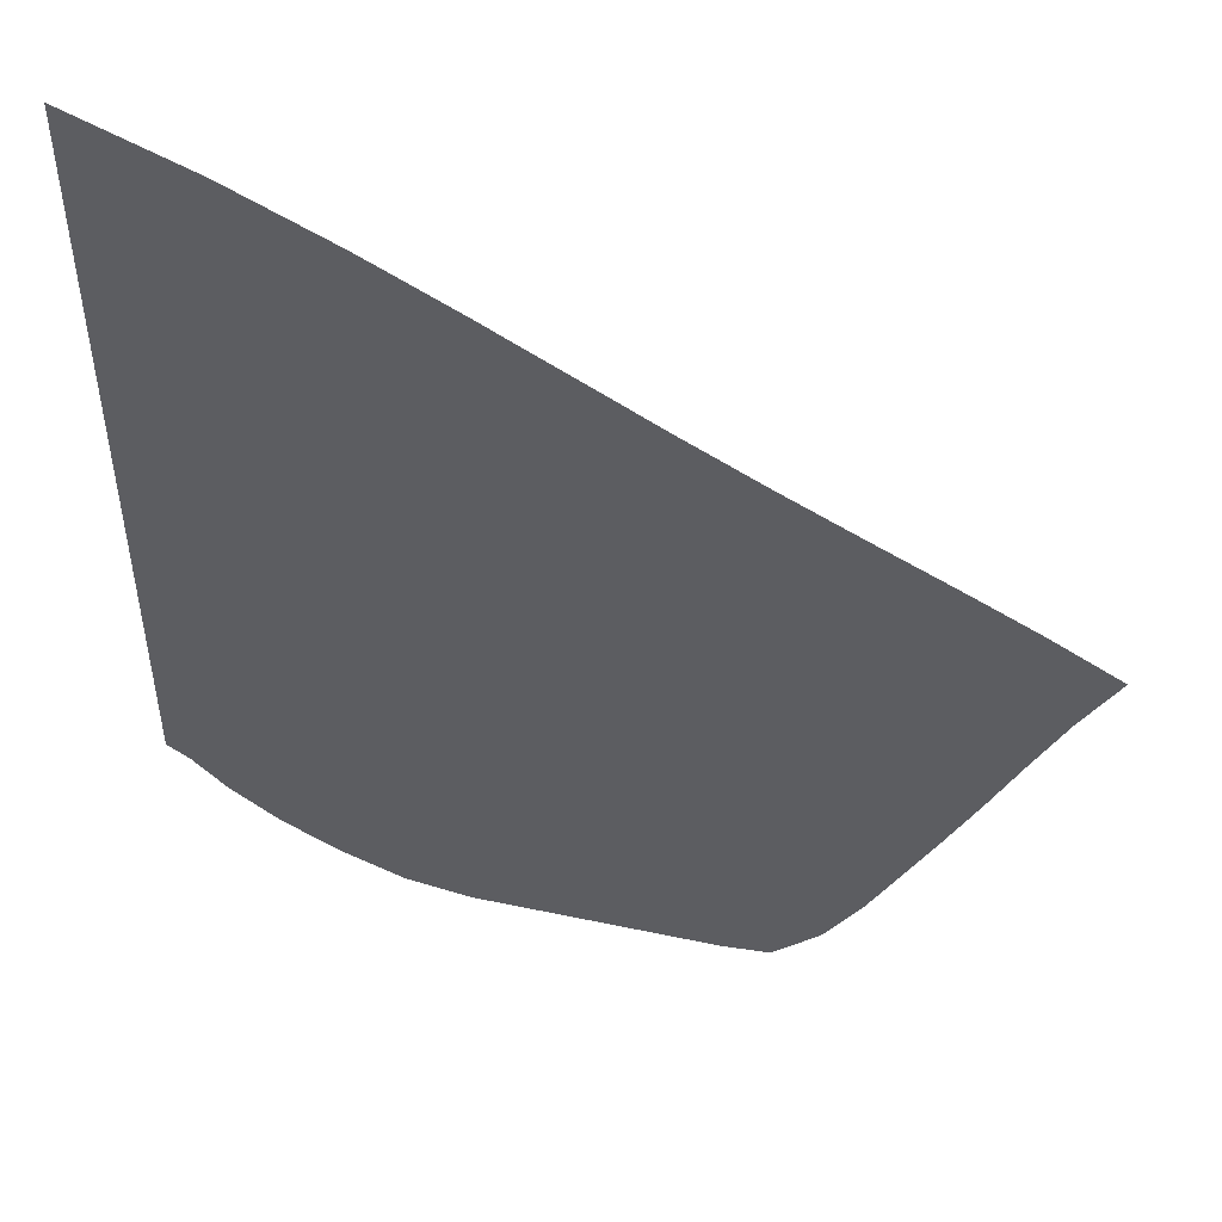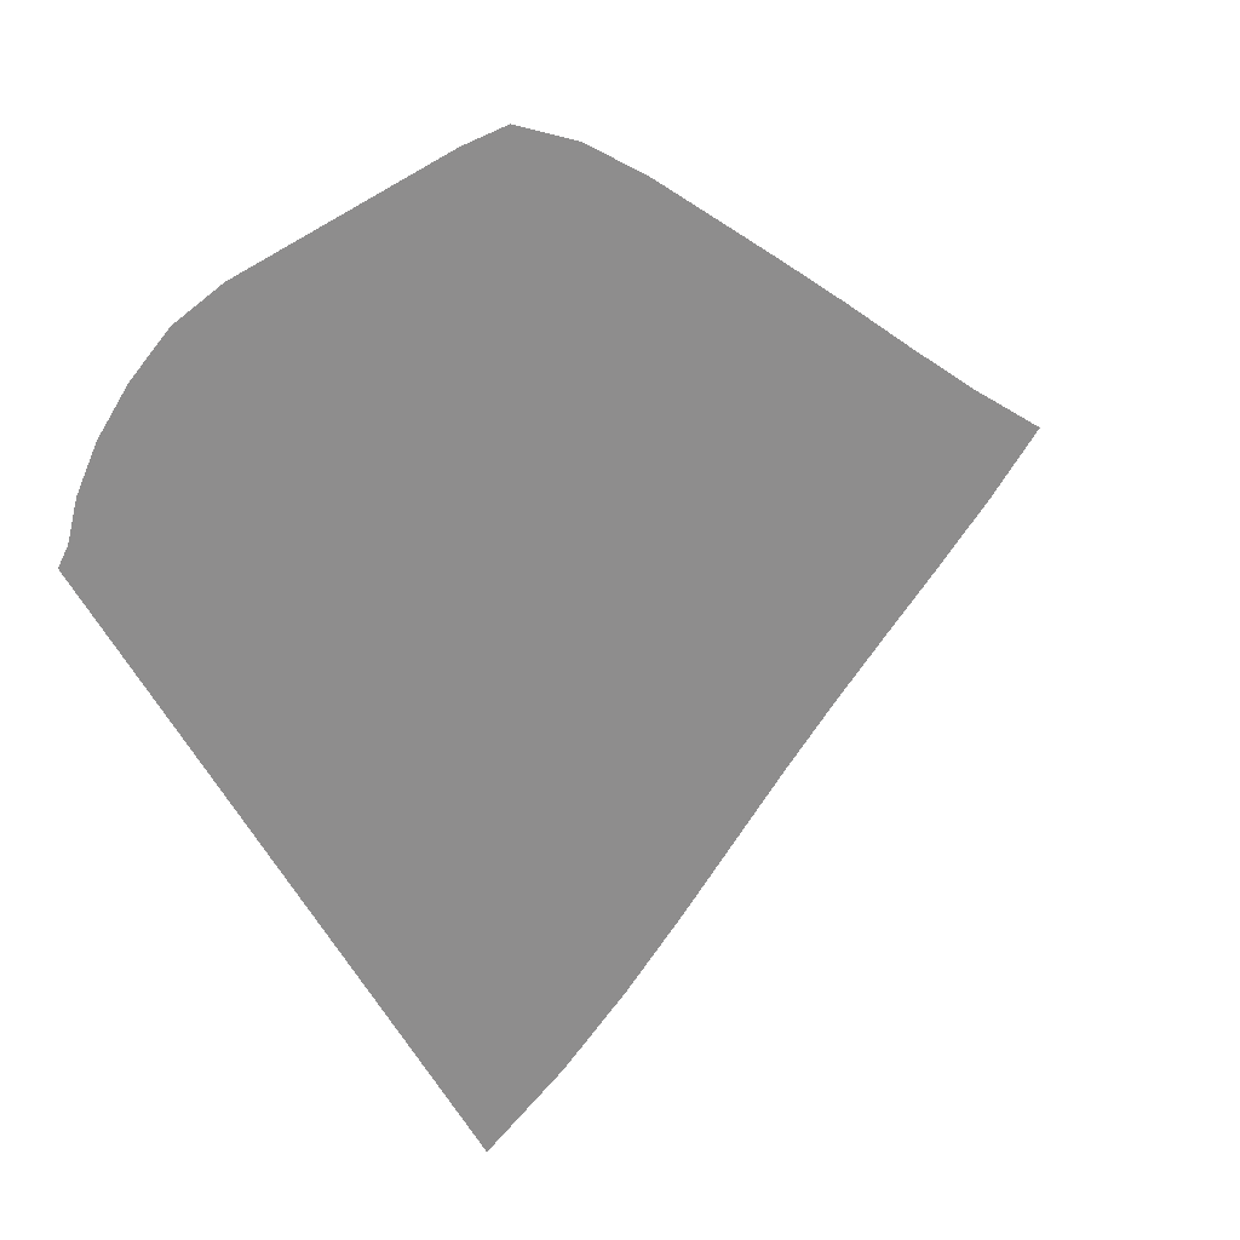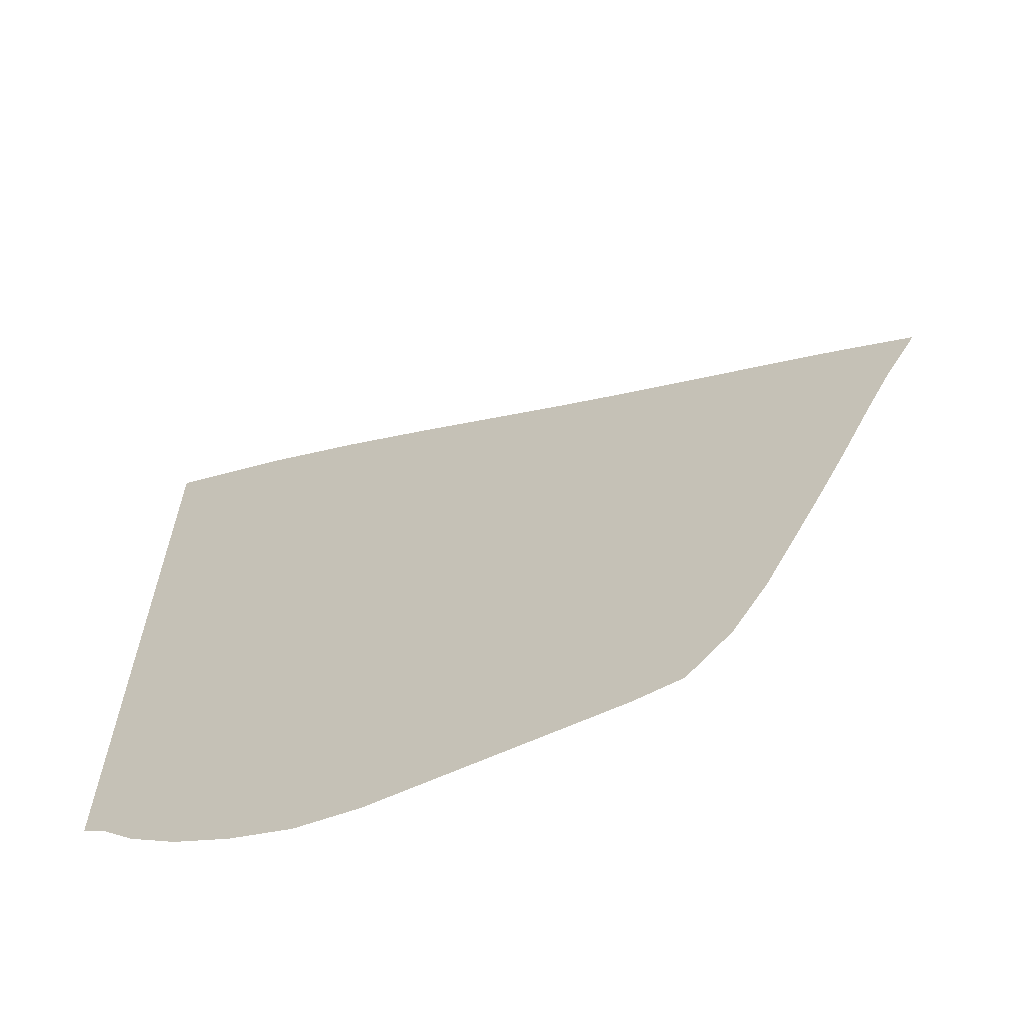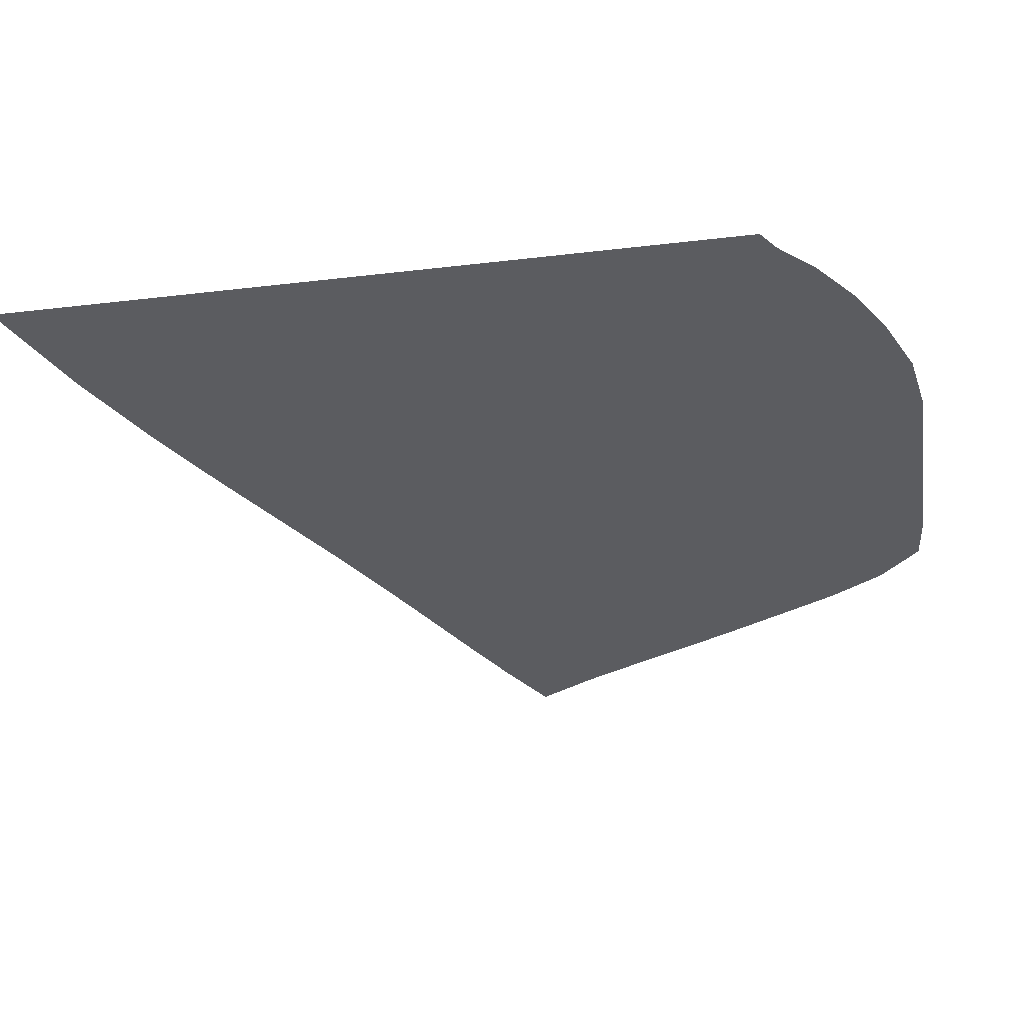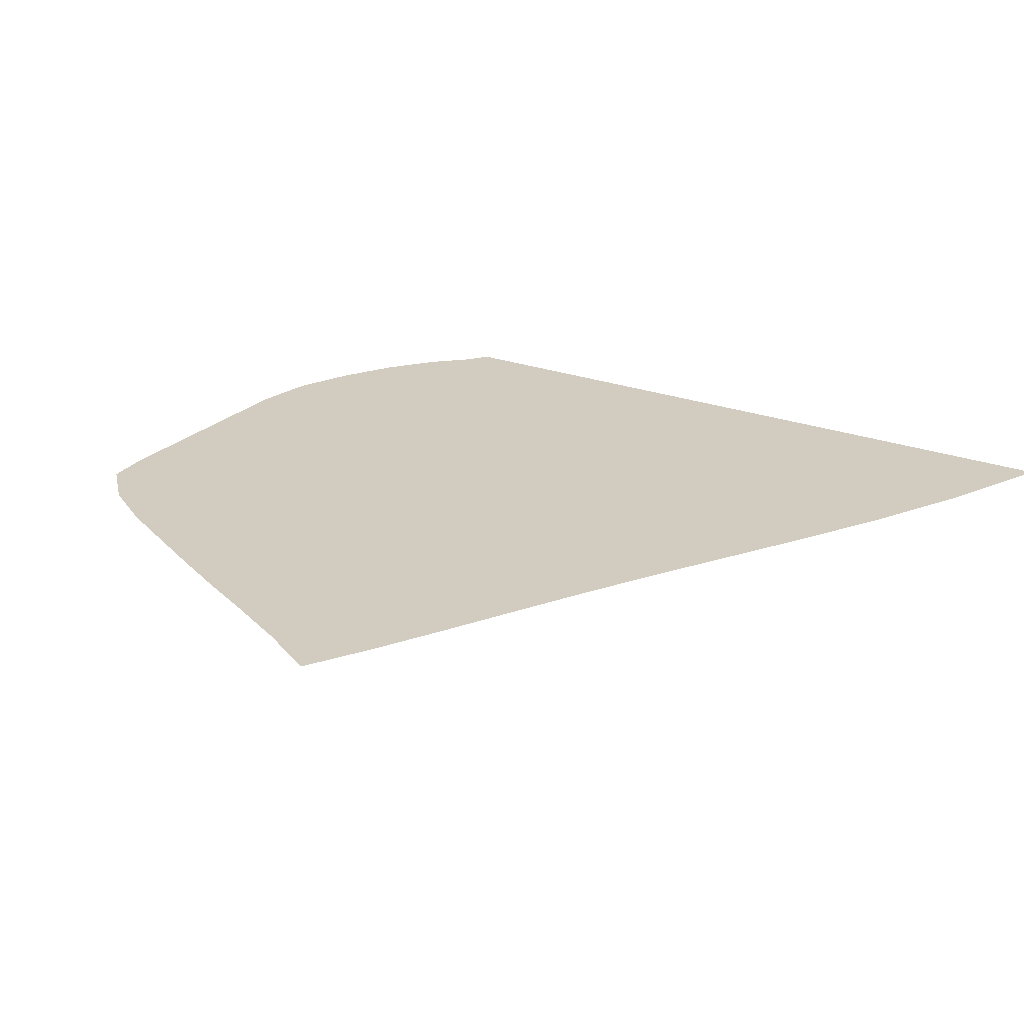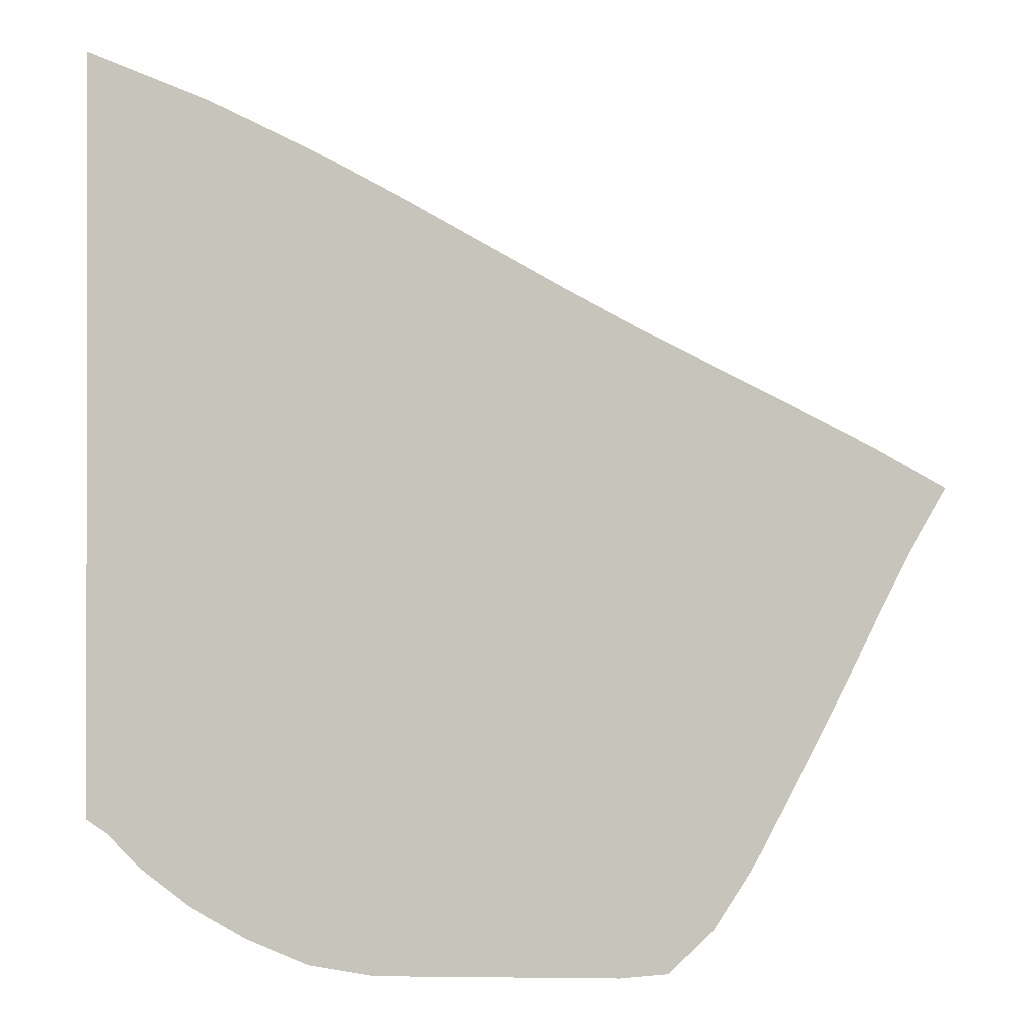
<metadata>
{"format":"obj","ext":"obj","renderer":"f3d","projection":"perspective","resolution":1024,"background":"white","views":[{"elev":49.7,"azim":13.2,"up":"+Y"},{"elev":-64.7,"azim":30.0,"up":"+Z"},{"elev":-65.1,"azim":24.4,"up":"+Y"},{"elev":-34.5,"azim":-81.0,"up":"+Z"},{"elev":23.8,"azim":122.0,"up":"+Z"},{"elev":-0.3,"azim":3.0,"up":"+Y"}]}
</metadata>
<code>
v  0.001175  5.999  0
v  0.7896  5.68  0
v  1.462  5.354  0
v  2.063  5.032  0
v  2.616  4.721  0
v  3.137  4.429  0
v  3.639  4.159  0
v  4.131  3.905  0
v  4.617  3.658  0
v  5.092  3.41  0
v  5.547  3.152  0
v  0.000991  5.499  0
v  0.6655  5.213  0
v  1.283  4.904  0
v  1.858  4.594  0
v  2.399  4.291  0
v  2.918  4.001  0
v  3.421  3.729  0
v  3.914  3.472  0
v  4.395  3.225  0
v  4.863  2.98  0
v  5.315  2.736  0
v  0.000594  4.999  0
v  0.5922  4.726  0
v  1.16  4.438  0
v  1.703  4.144  0
v  2.225  3.853  0
v  2.732  3.572  0
v  3.228  3.303  0
v  3.716  3.047  0
v  4.193  2.799  0
v  4.658  2.555  0
v  5.111  2.317  0
v  0.000313  4.499  0
v  0.5406  4.236  0
v  1.067  3.964  0
v  1.578  3.687  0
v  2.077  3.411  0
v  2.567  3.142  0
v  3.052  2.882  0
v  3.53  2.63  0
v  4.002  2.383  0
v  4.463  2.137  0
v  4.915  1.897  0
v  8.7e-05  3.999  0
v  0.4994  3.747  0
v  0.9894  3.489  0
v  1.47  3.228  0
v  1.943  2.968  0
v  2.413  2.715  0
v  2.882  2.467  0
v  3.35  2.224  0
v  3.813  1.98  0
v  4.268  1.733  0
v  4.713  1.487  0
v  -0.000113  3.499  0
v  0.4631  3.26  0
v  0.9193  3.014  0
v  1.368  2.767  0
v  1.814  2.524  0
v  2.262  2.289  0
v  2.714  2.059  0
v  3.171  1.83  0
v  3.627  1.592  0
v  4.075  1.343  0
v  4.511  1.089  0
v  -0.000302  2.999  0
v  0.429  2.774  0
v  0.8513  2.539  0
v  1.268  2.304  0
v  1.685  2.078  0
v  2.109  1.864  0
v  2.544  1.658  0
v  2.991  1.452  0
v  3.443  1.226  0
v  3.888  0.9703  0
v  4.31  0.6944  0
v  -0.000495  2.499  0
v  0.3943  2.29  0
v  0.7804  2.063  0
v  1.163  1.837  0
v  1.551  1.626  0
v  1.951  1.435  0
v  2.367  1.262  0
v  2.801  1.093  0
v  3.247  0.8972  0
v  3.685  0.6406  0
v  4.074  0.3197  0
v  -0.00072  2  0
v  0.3535  1.811  0
v  0.6964  1.586  0
v  1.043  1.364  0
v  1.405  1.165  0
v  1.783  0.9961  0
v  2.181  0.8605  0
v  2.597  0.7453  0
v  3.025  0.6119  0
v  3.446  0.398  0
v  3.777  0.03082  0
v  -0.001063  1.5  0
v  0.2896  1.341  0
v  0.5758  1.113  0
v  0.8902  0.8903  0
v  1.239  0.6953  0
v  1.611  0.5401  0
v  2.001  0.4412  0
v  2.398  0.3847  0
v  2.787  0.3318  0
v  3.163  0.2431  0
v  3.466  0  0
v  -0.001145  0.9999  0
v  0.1411  0.9047  0
v  0.365  0.673  0
v  0.6761  0.4382  0
v  1.047  0.2311  0
v  1.457  0.06565  0
v  1.879  0  0
v  2.278  0  0
v  2.635  0  0
v  2.939  0  0
v  3.207  0  0
f 1 2 13
f 1 13 12
f 2 3 14
f 2 14 13
f 3 4 15
f 3 15 14
f 4 5 16
f 4 16 15
f 5 6 17
f 5 17 16
f 6 7 18
f 6 18 17
f 7 8 19
f 7 19 18
f 8 9 20
f 8 20 19
f 9 10 21
f 9 21 20
f 10 11 22
f 10 22 21
f 12 13 24
f 12 24 23
f 13 14 25
f 13 25 24
f 14 15 26
f 14 26 25
f 15 16 27
f 15 27 26
f 16 17 28
f 16 28 27
f 17 18 29
f 17 29 28
f 18 19 30
f 18 30 29
f 19 20 31
f 19 31 30
f 20 21 32
f 20 32 31
f 21 22 33
f 21 33 32
f 23 24 35
f 23 35 34
f 24 25 36
f 24 36 35
f 25 26 37
f 25 37 36
f 26 27 38
f 26 38 37
f 27 28 39
f 27 39 38
f 28 29 40
f 28 40 39
f 29 30 41
f 29 41 40
f 30 31 42
f 30 42 41
f 31 32 43
f 31 43 42
f 32 33 44
f 32 44 43
f 34 35 46
f 34 46 45
f 35 36 47
f 35 47 46
f 36 37 48
f 36 48 47
f 37 38 49
f 37 49 48
f 38 39 50
f 38 50 49
f 39 40 51
f 39 51 50
f 40 41 52
f 40 52 51
f 41 42 53
f 41 53 52
f 42 43 54
f 42 54 53
f 43 44 55
f 43 55 54
f 45 46 57
f 45 57 56
f 46 47 58
f 46 58 57
f 47 48 59
f 47 59 58
f 48 49 60
f 48 60 59
f 49 50 61
f 49 61 60
f 50 51 62
f 50 62 61
f 51 52 63
f 51 63 62
f 52 53 64
f 52 64 63
f 53 54 65
f 53 65 64
f 54 55 66
f 54 66 65
f 56 57 68
f 56 68 67
f 57 58 69
f 57 69 68
f 58 59 70
f 58 70 69
f 59 60 71
f 59 71 70
f 60 61 72
f 60 72 71
f 61 62 73
f 61 73 72
f 62 63 74
f 62 74 73
f 63 64 75
f 63 75 74
f 64 65 76
f 64 76 75
f 65 66 77
f 65 77 76
f 67 68 79
f 67 79 78
f 68 69 80
f 68 80 79
f 69 70 81
f 69 81 80
f 70 71 82
f 70 82 81
f 71 72 83
f 71 83 82
f 72 73 84
f 72 84 83
f 73 74 85
f 73 85 84
f 74 75 86
f 74 86 85
f 75 76 87
f 75 87 86
f 76 77 88
f 76 88 87
f 78 79 90
f 78 90 89
f 79 80 91
f 79 91 90
f 80 81 92
f 80 92 91
f 81 82 93
f 81 93 92
f 82 83 94
f 82 94 93
f 83 84 95
f 83 95 94
f 84 85 96
f 84 96 95
f 85 86 97
f 85 97 96
f 86 87 98
f 86 98 97
f 87 88 99
f 87 99 98
f 89 90 101
f 89 101 100
f 90 91 102
f 90 102 101
f 91 92 103
f 91 103 102
f 92 93 104
f 92 104 103
f 93 94 105
f 93 105 104
f 94 95 106
f 94 106 105
f 95 96 107
f 95 107 106
f 96 97 108
f 96 108 107
f 97 98 109
f 97 109 108
f 98 99 110
f 98 110 109
f 100 101 112
f 100 112 111
f 101 102 113
f 101 113 112
f 102 103 114
f 102 114 113
f 103 104 115
f 103 115 114
f 104 105 116
f 104 116 115
f 105 106 117
f 105 117 116
f 106 107 118
f 106 118 117
f 107 108 119
f 107 119 118
f 108 109 120
f 108 120 119
f 109 110 121
f 109 121 120

</code>
